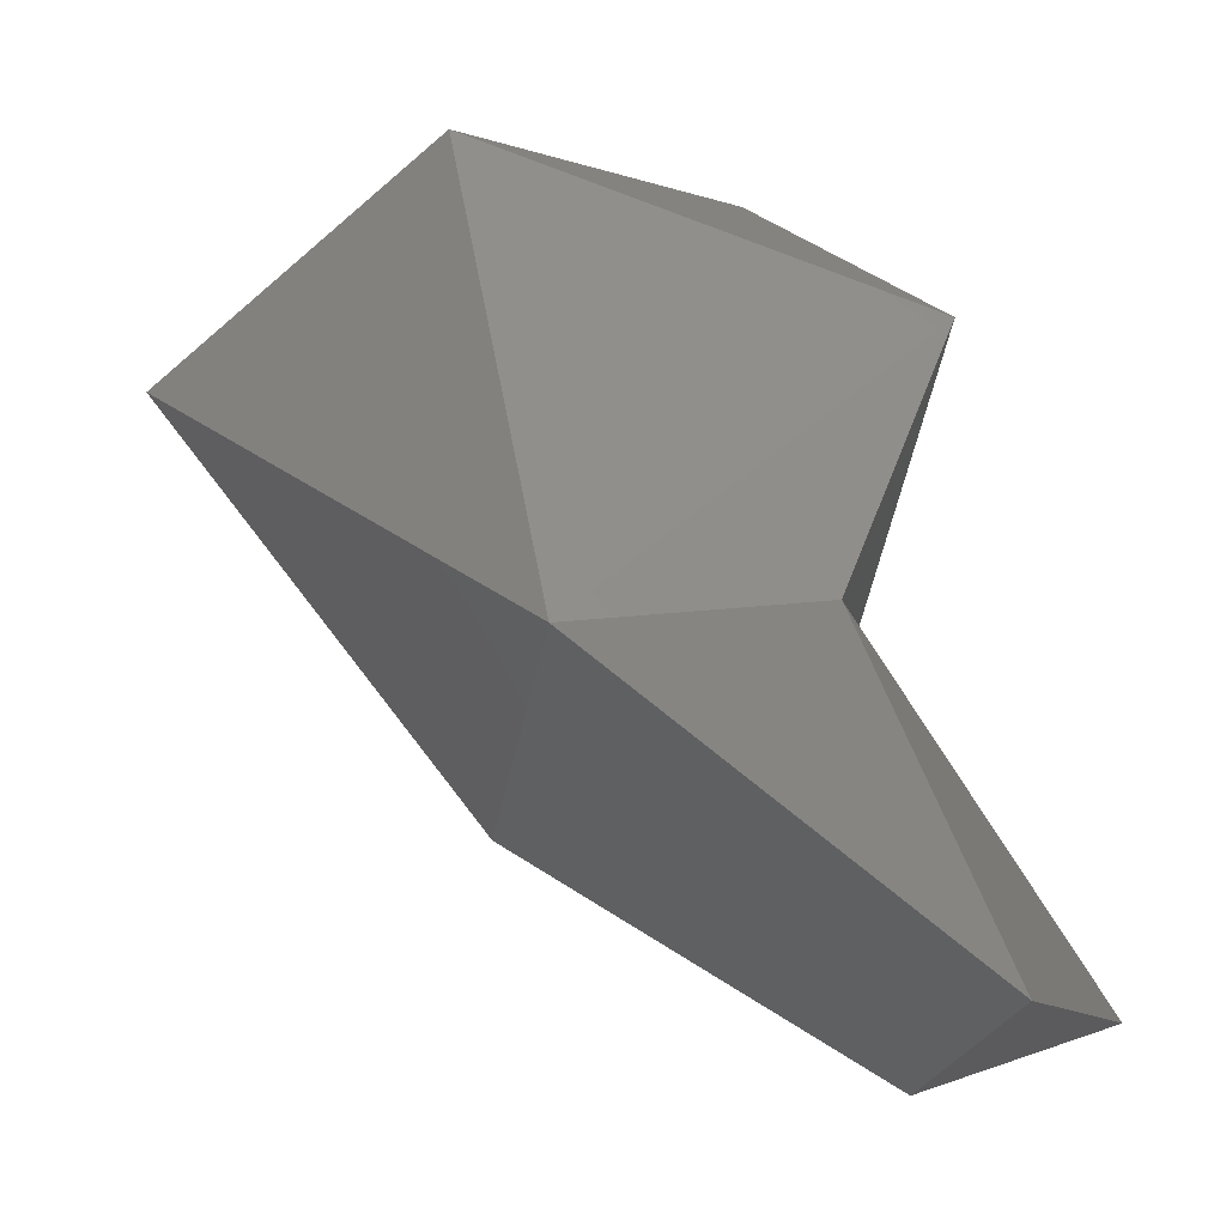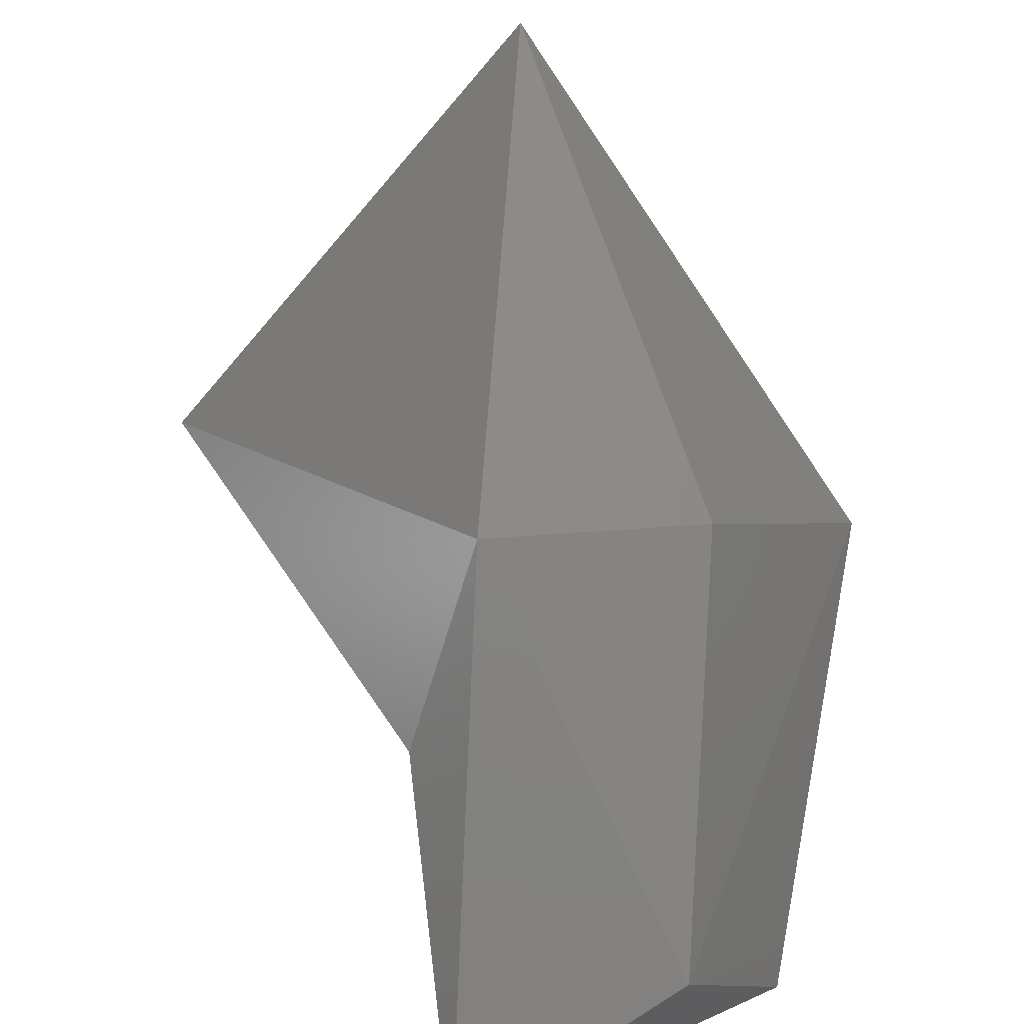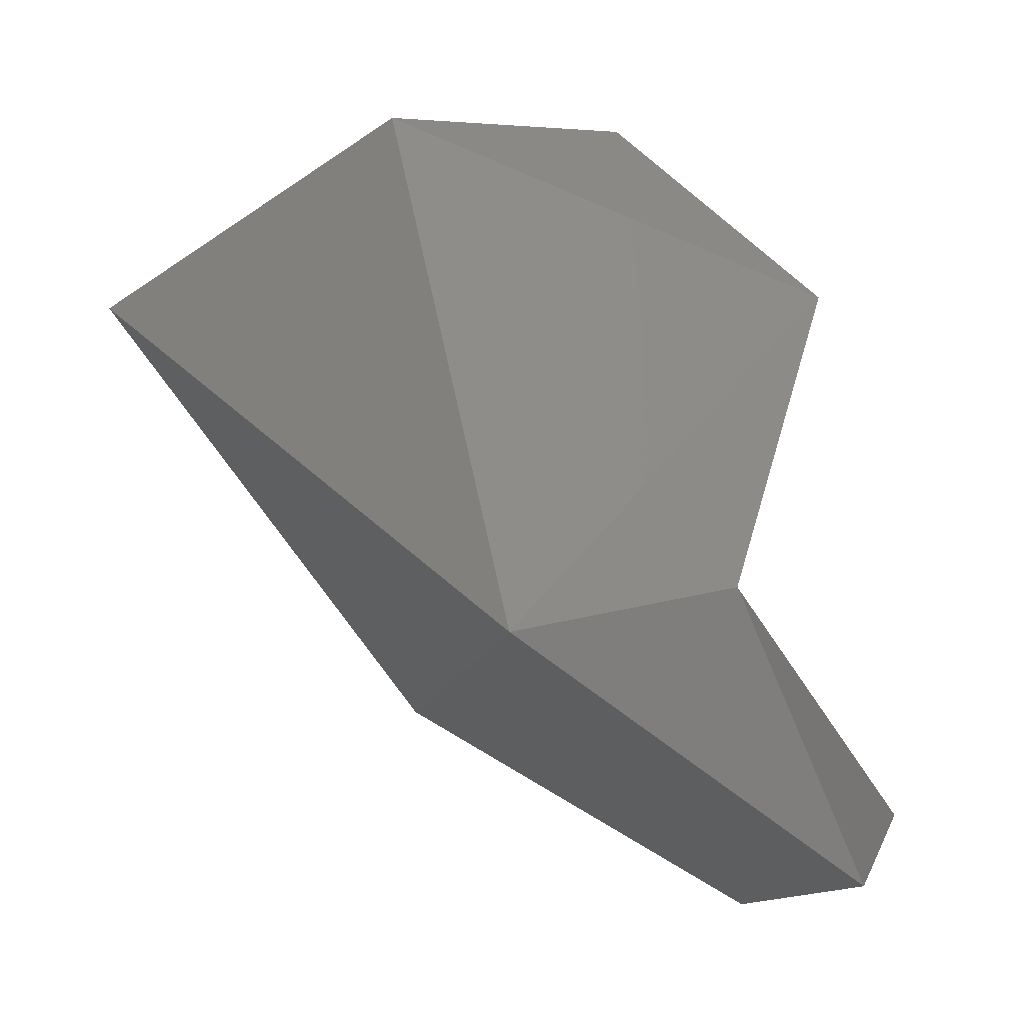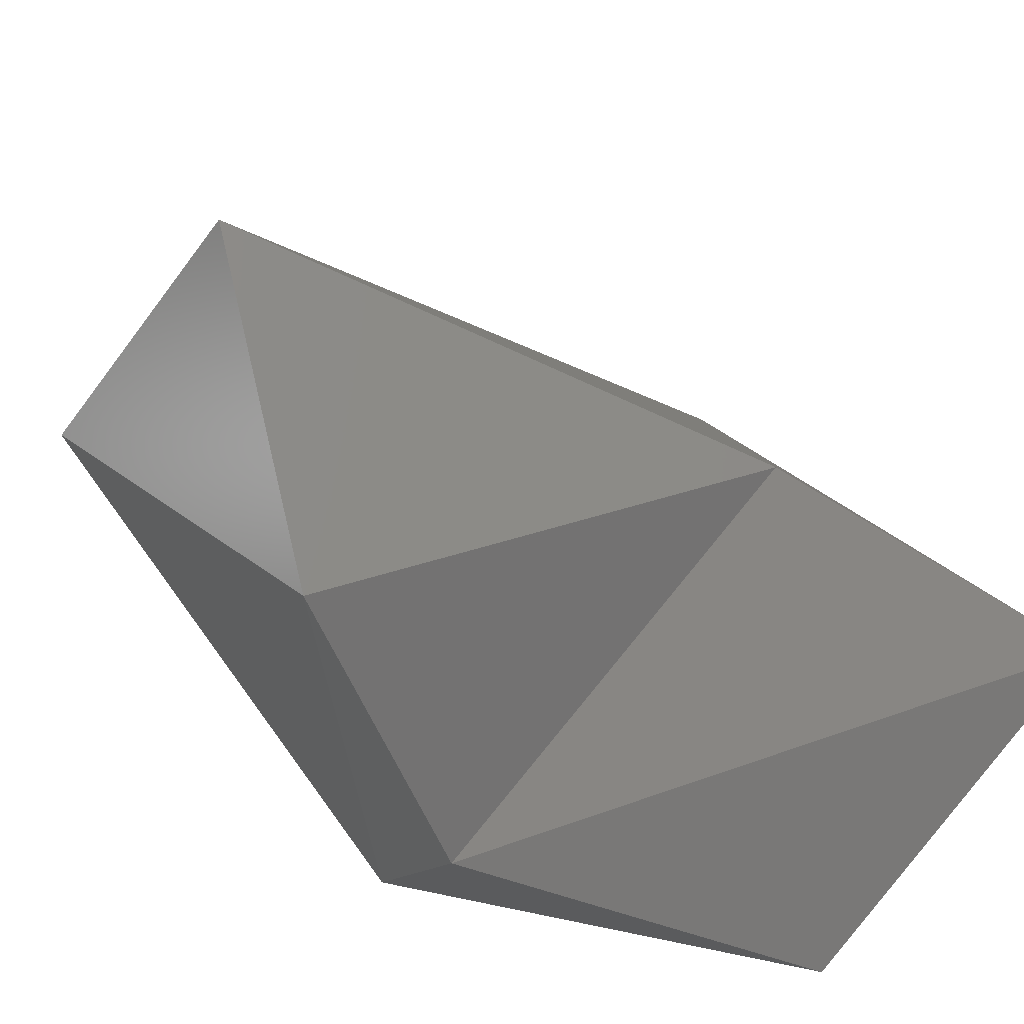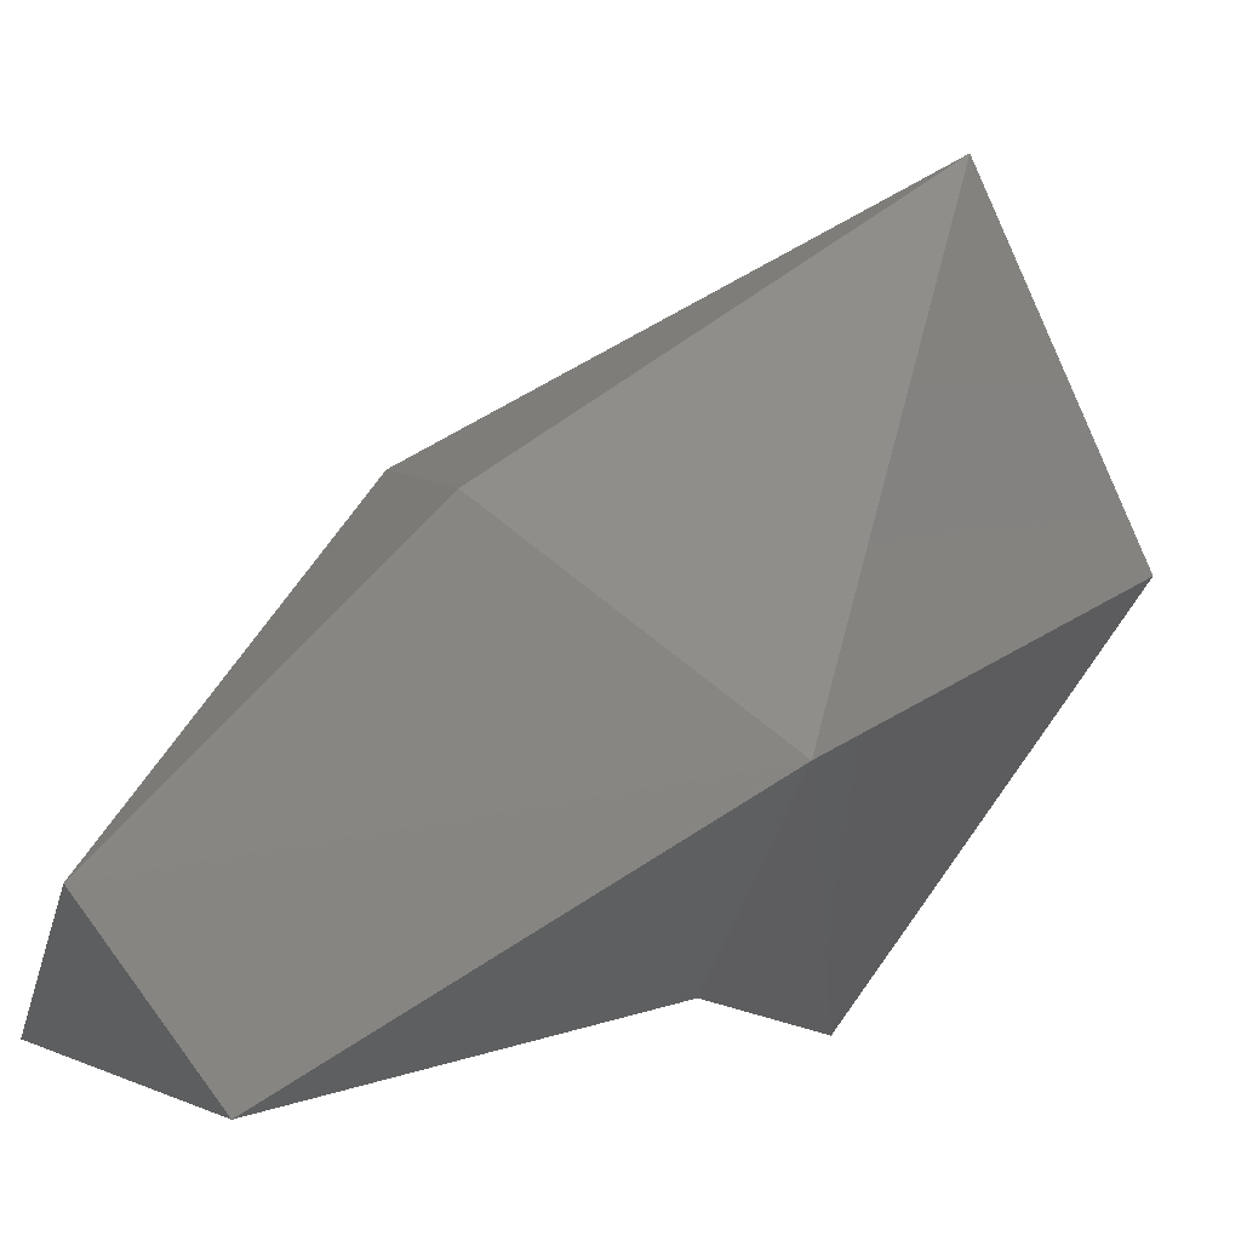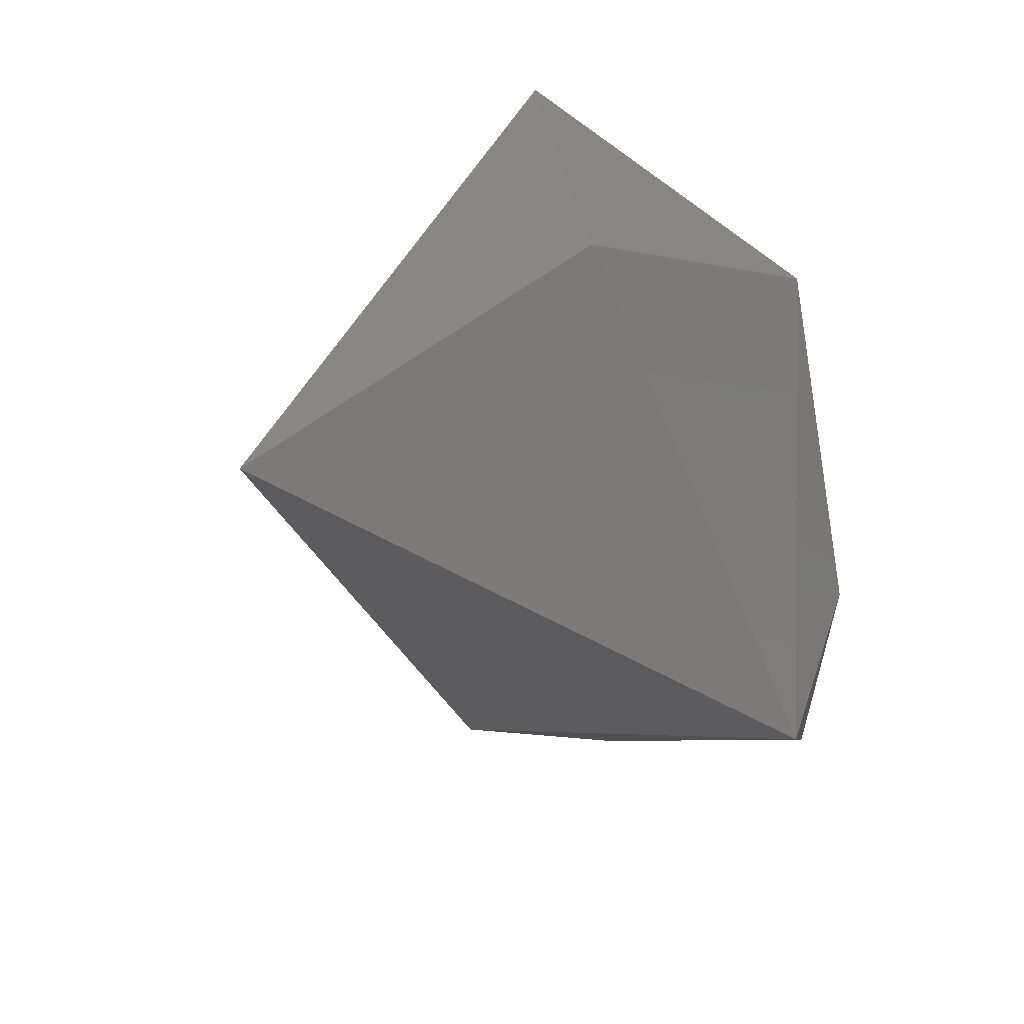
<metadata>
{"format":"stl","ext":"stl","renderer":"f3d","projection":"perspective","resolution":1024,"background":"white","views":[{"elev":-17.5,"azim":116.7,"up":"+Y"},{"elev":39.4,"azim":-40.3,"up":"+Z"},{"elev":-2.7,"azim":109.8,"up":"+Y"},{"elev":-59.3,"azim":-129.5,"up":"+Z"},{"elev":-4.7,"azim":50.2,"up":"+Z"},{"elev":25.8,"azim":61.7,"up":"+Y"}]}
</metadata>
<code>
# stl→obj: 12 verts, 20 faces
v 21.14 -12.45 0.213
v 21.14 -12.44 0.215
v 21.13 -12.44 0.214
v 21.13 -12.44 0.22
v 21.14 -12.44 0.225
v 21.14 -12.43 0.22
v 21.14 -12.43 0.214
v 21.15 -12.44 0.219
v 21.14 -12.45 0.217
v 21.14 -12.43 0.231
v 21.14 -12.44 0.224
v 21.14 -12.43 0.223
f 1 2 3
f 2 3 4
f 3 4 5
f 4 5 6
f 4 7 2
f 7 2 8
f 3 9 1
f 9 1 8
f 6 5 10
f 5 10 11
f 10 8 11
f 8 11 9
f 4 6 7
f 9 3 5
f 5 11 9
f 2 1 8
f 8 10 12
f 12 10 6
f 12 6 7
f 12 7 8

</code>
